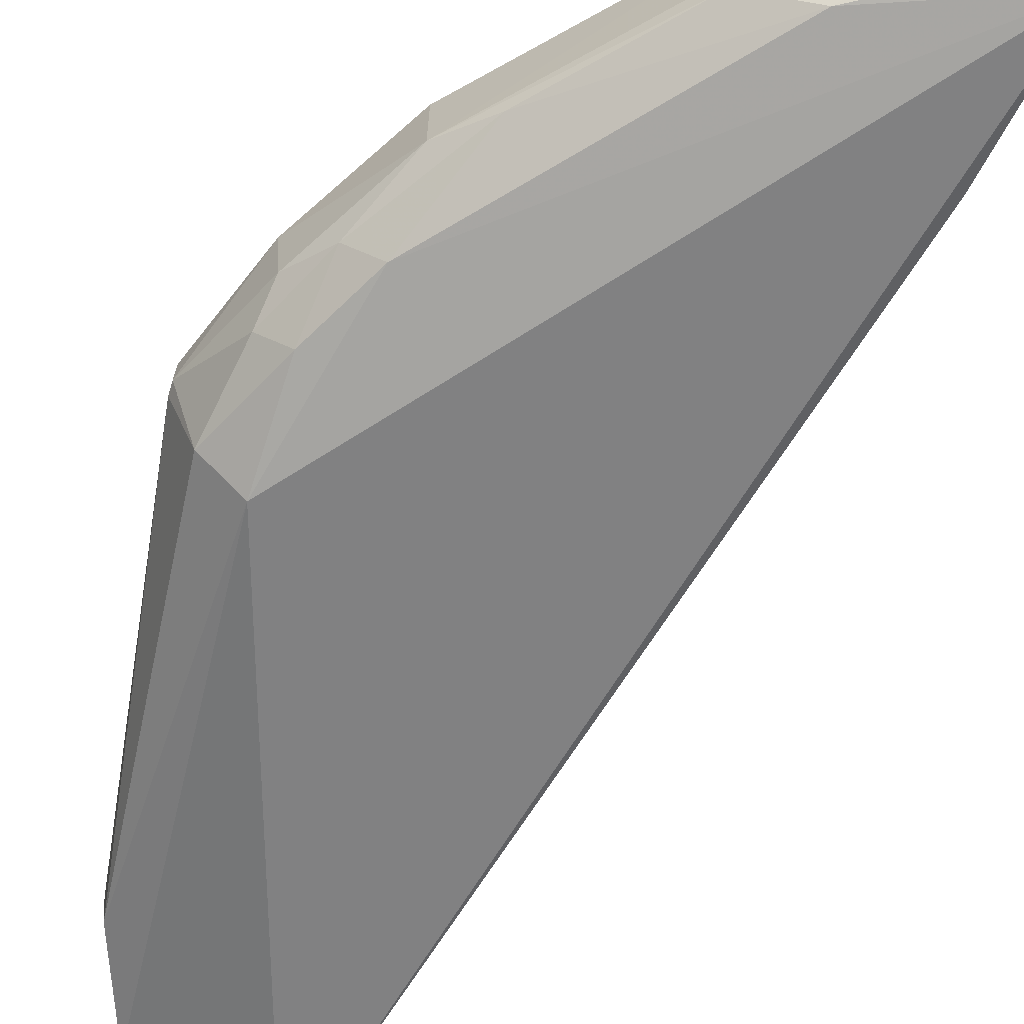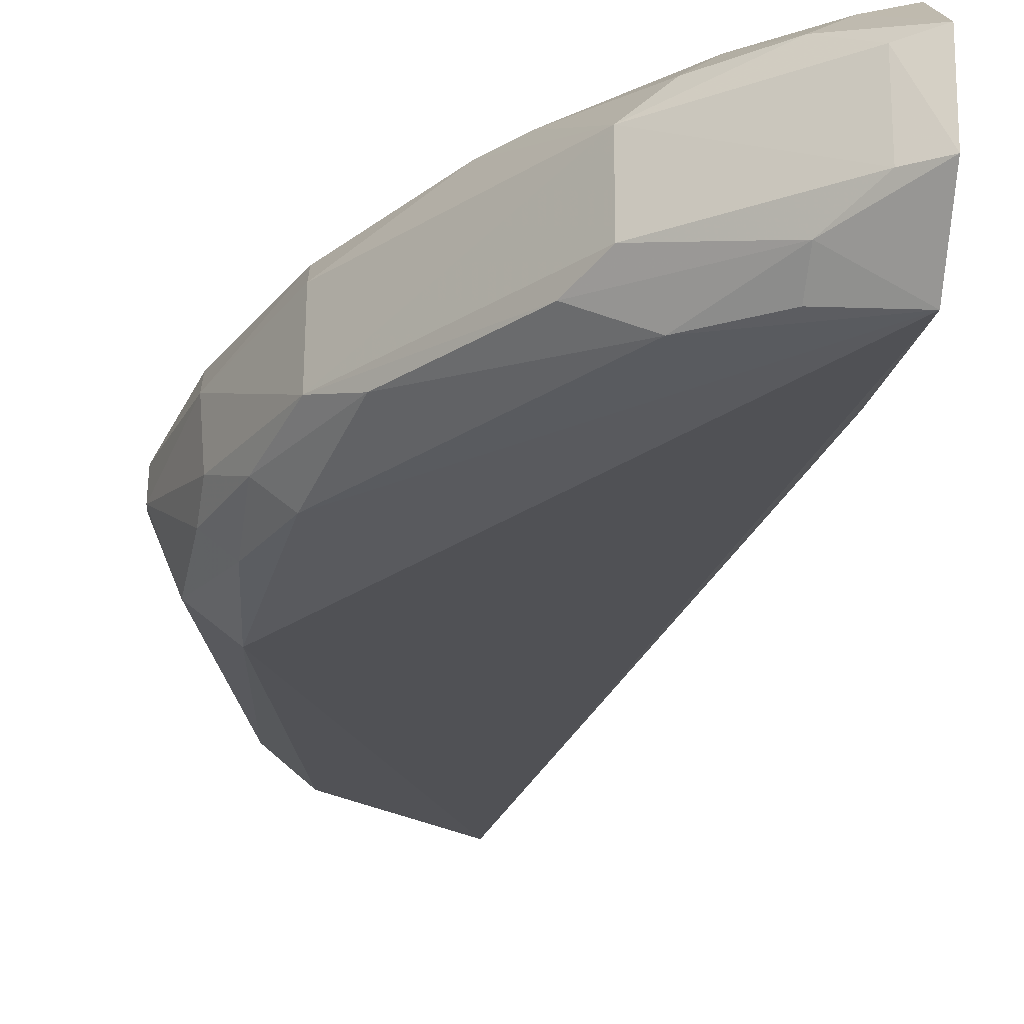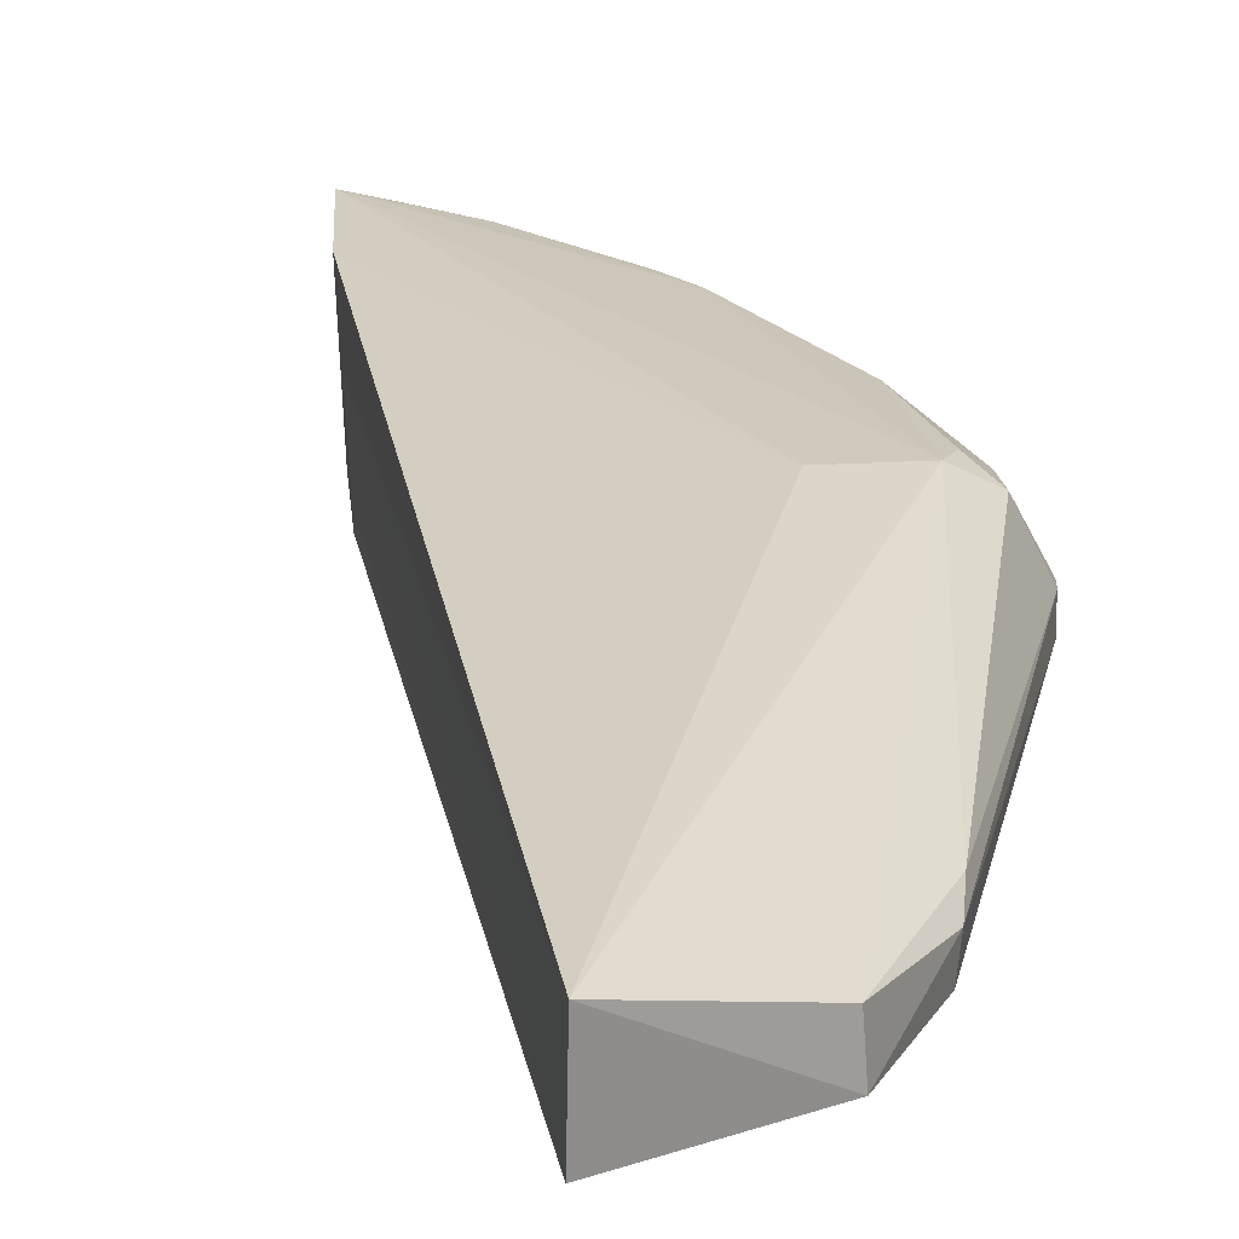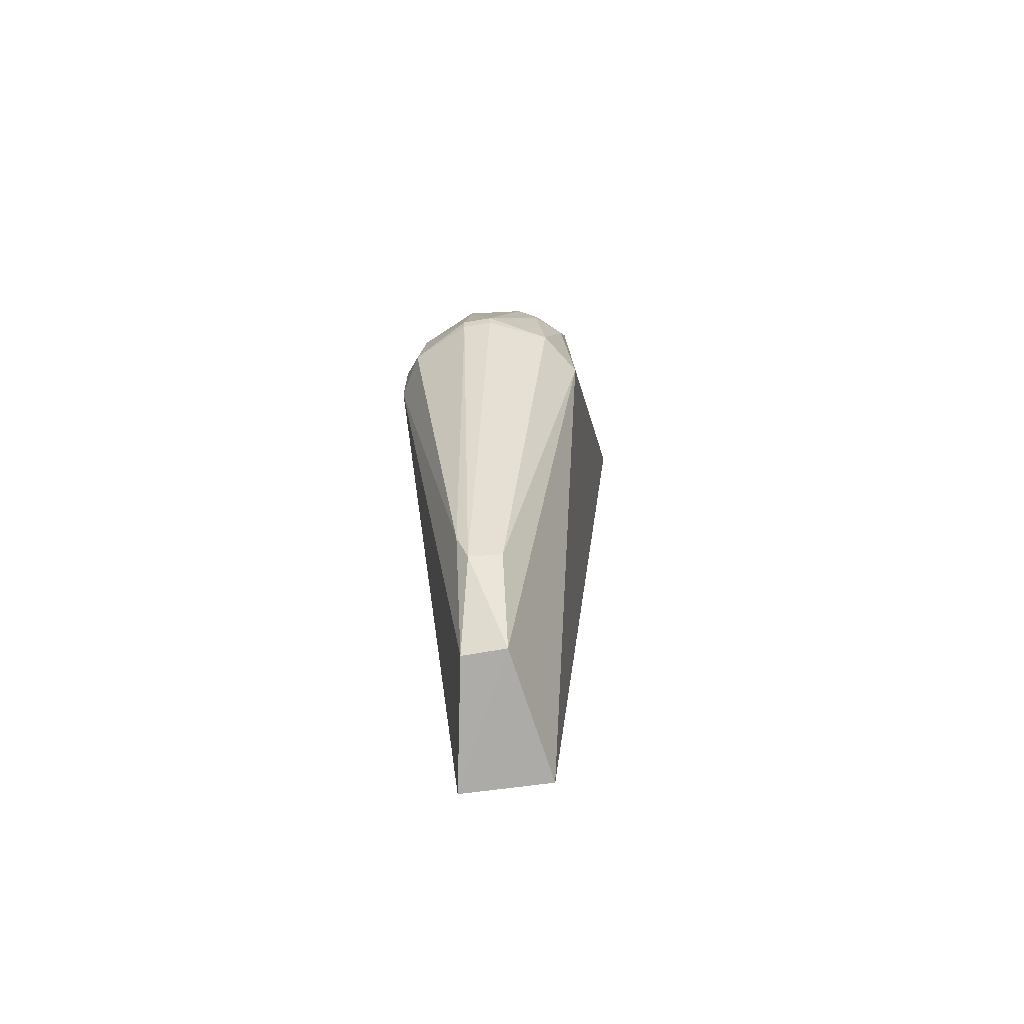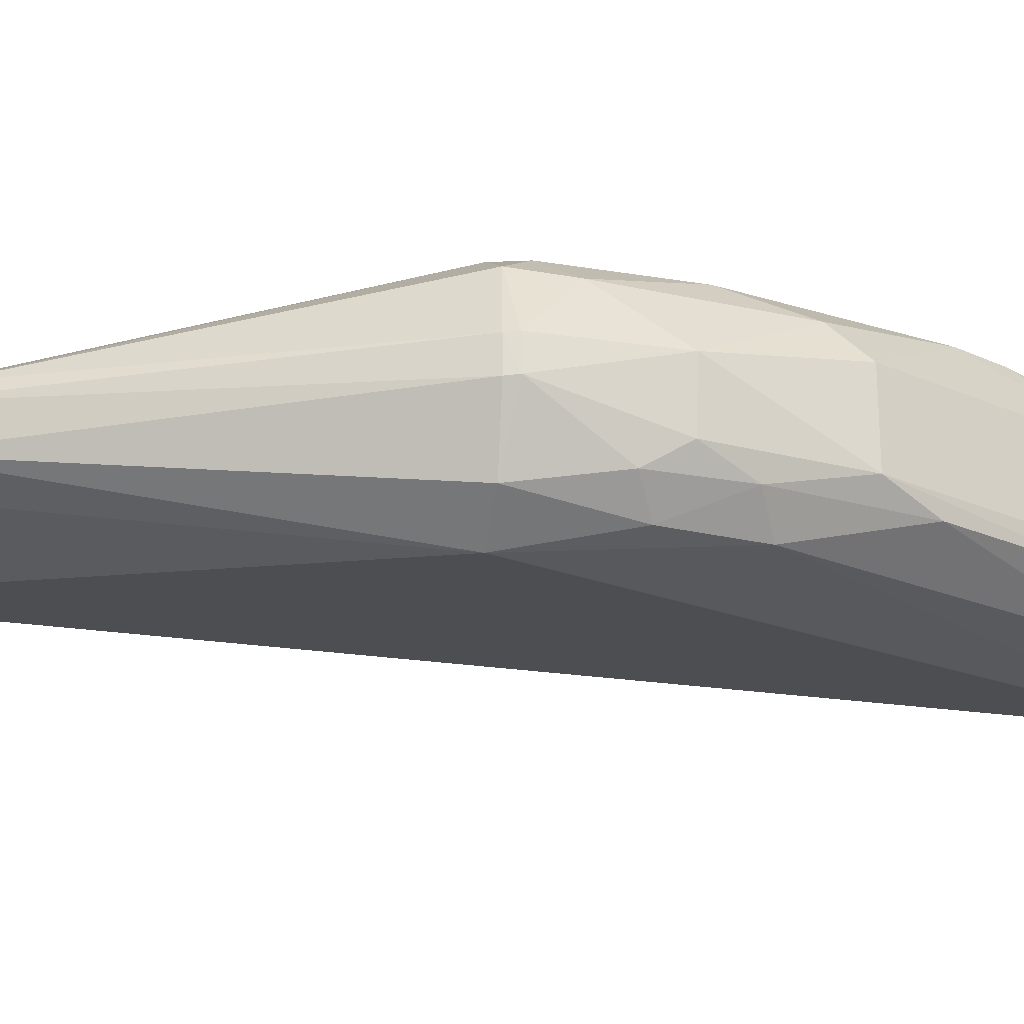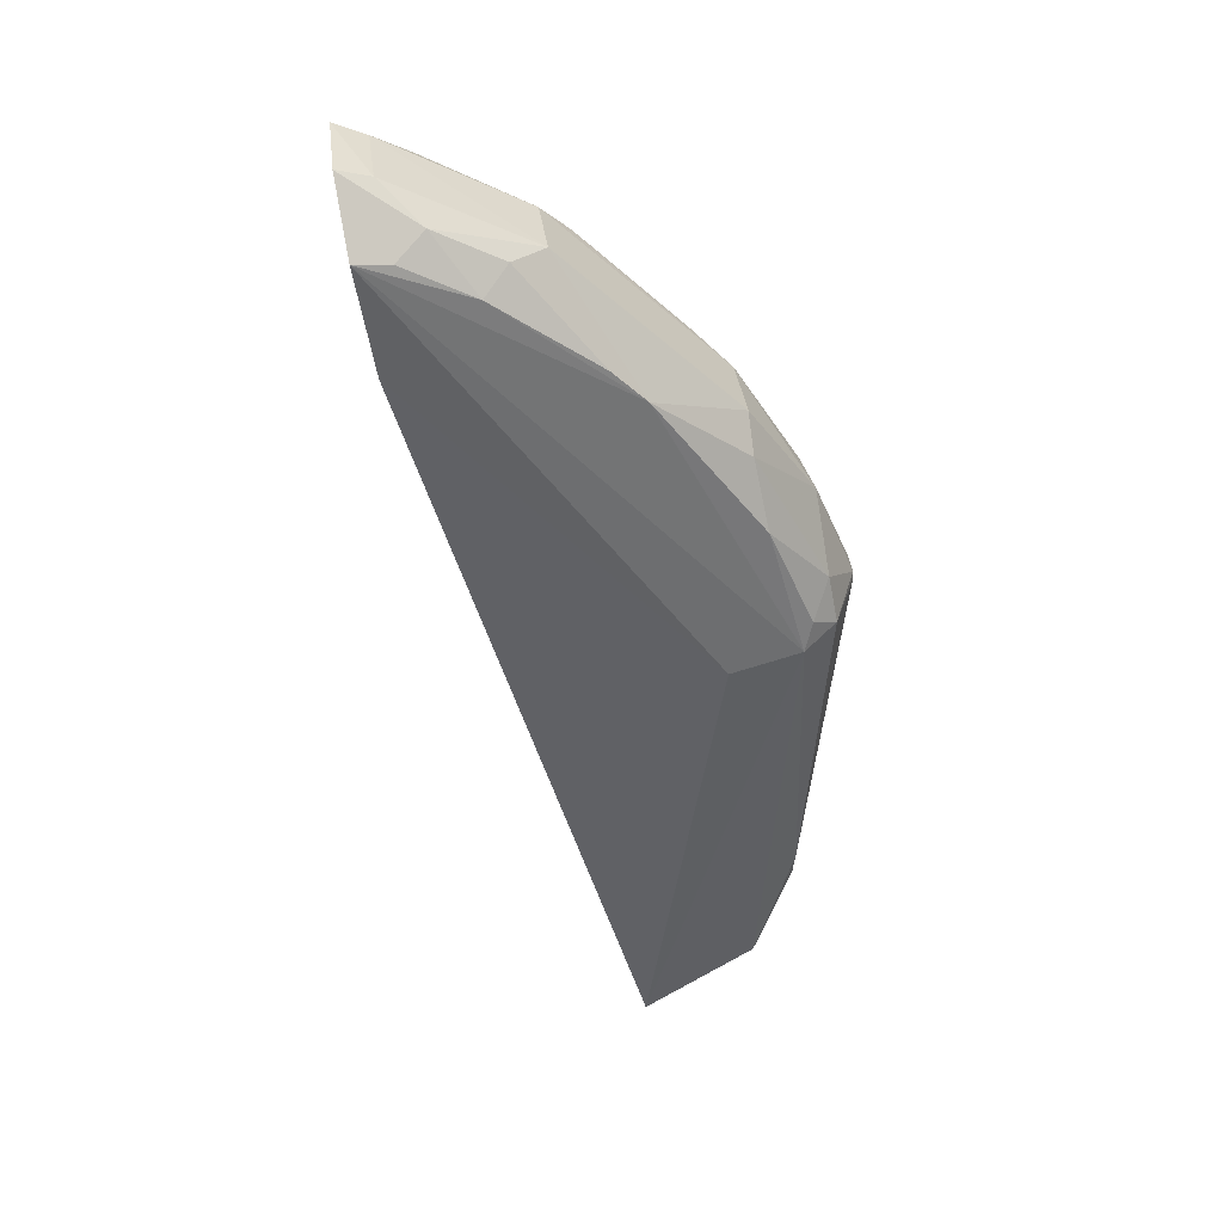
<metadata>
{"format":"obj","ext":"obj","renderer":"f3d","projection":"perspective","resolution":1024,"background":"white","views":[{"elev":-65.7,"azim":-15.2,"up":"+Y"},{"elev":-25.1,"azim":0.5,"up":"+Y"},{"elev":23.3,"azim":-174.1,"up":"+Y"},{"elev":-56.4,"azim":-81.2,"up":"+Z"},{"elev":-22.6,"azim":-82.4,"up":"+Y"},{"elev":37.0,"azim":171.9,"up":"+Z"}]}
</metadata>
<code>
v -0.1106 -0.03826 0.4566
v -0.1218 -0.03298 0.4002
v -0.11 0.0386 0.455
v -0.2089 0.03648 0.3931
v -0.2849 -0.02768 0.2845
v -0.1772 0.01474 0.4438
v -0.1168 0.0368 0.4103
v -0.2125 -0.01782 0.07418
v -0.1078 -0.01486 0.4803
v -0.1526 0.0368 0.4377
v -0.2328 -0.02161 0.3878
v -0.1225 0.01655 0.3862
v -0.2399 0.03913 0.2719
v -0.2694 -0.0388 0.2793
v -0.1071 0.01787 0.4788
v -0.163 0.02614 0.4453
v -0.1773 -0.01486 0.444
v -0.2484 0.01511 0.3733
v -0.2133 0.01862 0.07314
v -0.1238 -0.02204 0.3882
v -0.2688 0.03862 0.2791
v -0.2631 -0.008026 0.09239
v -0.251 -0.03298 0.3471
v -0.1203 0.01558 0.4742
v -0.1951 0.03621 0.4066
v -0.136 0.02708 0.4602
v -0.1666 -0.03298 0.4359
v -0.2755 -0.01486 0.3308
v -0.2486 -0.01486 0.3735
v -0.2535 0.03636 0.3336
v -0.277 -0.008093 0.1326
v -0.2618 0.009794 0.0931
v -0.2673 -0.03298 0.3193
v -0.1206 -0.01486 0.4747
v -0.1242 0.0368 0.453
v -0.1897 -0.02161 0.4308
v -0.294 0.007163 0.2914
v -0.2772 0.007192 0.3317
v -0.2632 -0.02222 0.3451
v -0.2487 0.02673 0.3607
v -0.2782 0.005018 0.1323
v -0.2782 -0.02288 0.317
v -0.1368 -0.02456 0.4621
v -0.2944 -0.00447 0.287
v -0.2794 0.02716 0.3047
v -0.2943 -0.00418 0.2915
v -0.283 0.02996 0.2853
v -0.1386 -0.03437 0.4512
v -0.2942 0.006949 0.2869
v -0.2781 0.009794 0.1459
v -0.272 0.03664 0.2913
f 7 3 1
f 8 2 1
f 10 3 4
f 12 7 1
f 12 1 2
f 13 3 7
f 14 8 1
f 15 9 1
f 15 1 3
f 18 6 4
f 19 12 8
f 19 7 12
f 19 13 7
f 20 12 2
f 20 2 8
f 20 8 12
f 21 4 3
f 21 3 13
f 21 13 19
f 22 8 14
f 22 19 8
f 23 14 1
f 24 9 15
f 25 16 10
f 25 10 4
f 25 4 6
f 25 6 16
f 26 10 16
f 26 24 15
f 26 16 6
f 26 6 24
f 27 23 1
f 27 11 23
f 29 17 6
f 29 6 18
f 30 4 21
f 31 22 14
f 31 14 5
f 32 21 19
f 32 19 22
f 33 5 14
f 33 14 23
f 34 9 24
f 34 24 6
f 34 6 17
f 35 26 15
f 35 15 3
f 35 3 10
f 35 10 26
f 36 11 27
f 36 29 11
f 36 17 29
f 38 29 18
f 38 28 29
f 39 29 28
f 39 23 11
f 39 11 29
f 39 33 23
f 40 18 4
f 40 4 30
f 40 38 18
f 41 32 22
f 41 22 31
f 42 5 33
f 42 39 28
f 42 33 39
f 43 34 17
f 43 1 9
f 43 9 34
f 43 36 27
f 43 17 36
f 44 31 5
f 44 41 31
f 45 37 38
f 45 40 30
f 45 38 40
f 46 38 37
f 46 28 38
f 46 42 28
f 46 44 5
f 46 5 42
f 47 37 45
f 48 43 27
f 48 27 1
f 48 1 43
f 49 41 44
f 49 37 47
f 49 46 37
f 49 44 46
f 50 47 21
f 50 21 32
f 50 32 41
f 50 49 47
f 50 41 49
f 51 47 45
f 51 45 30
f 51 30 21
f 51 21 47

</code>
